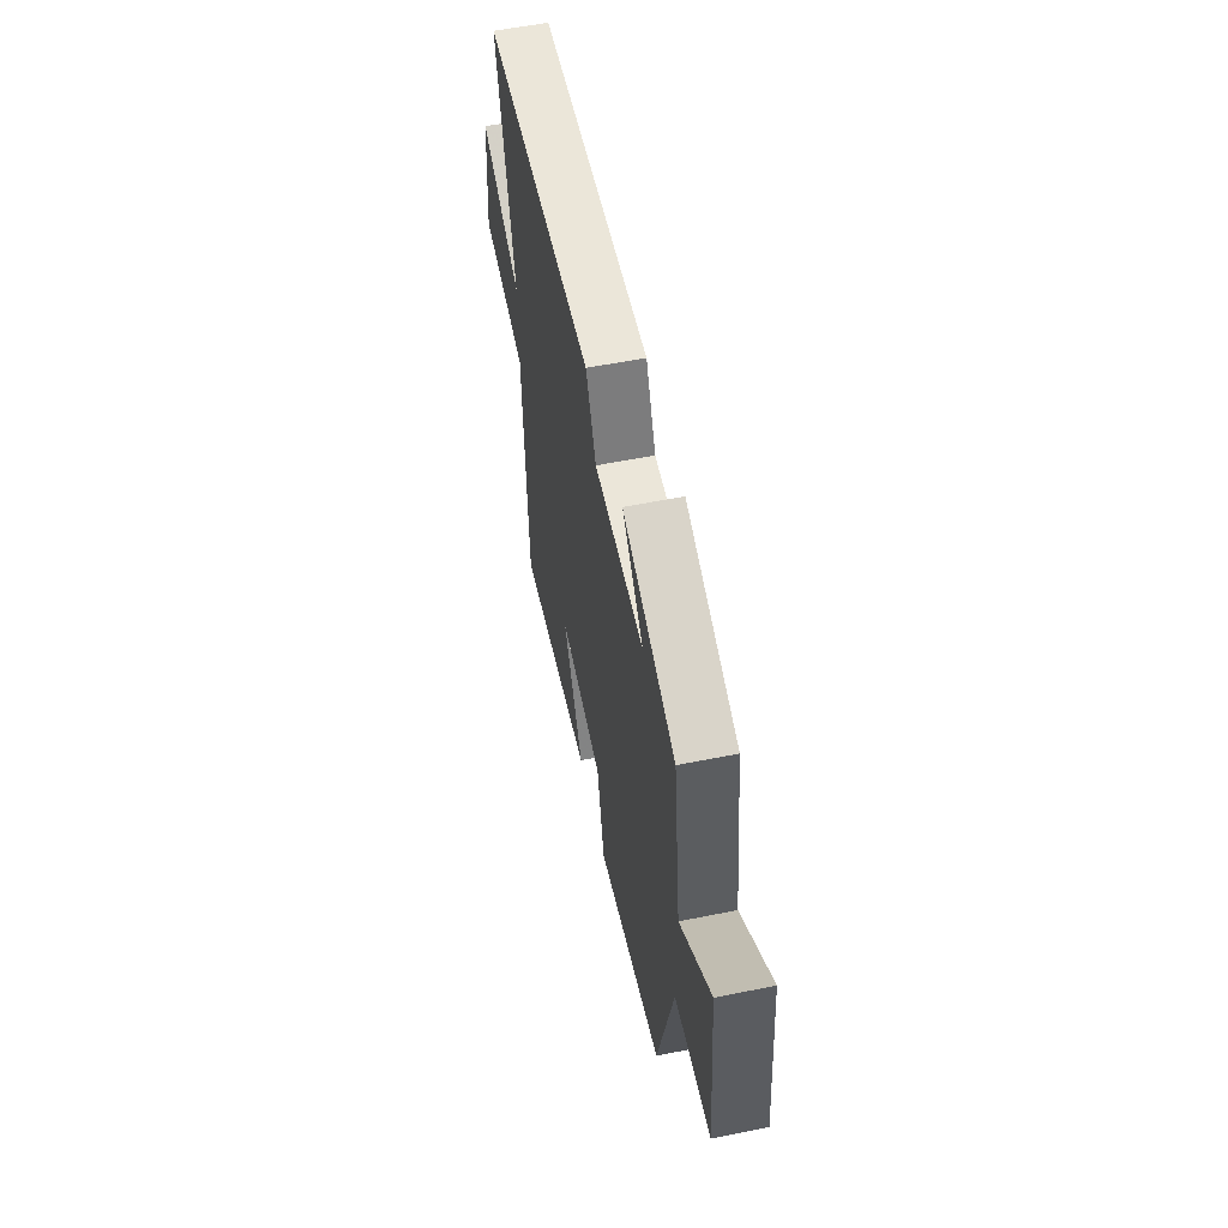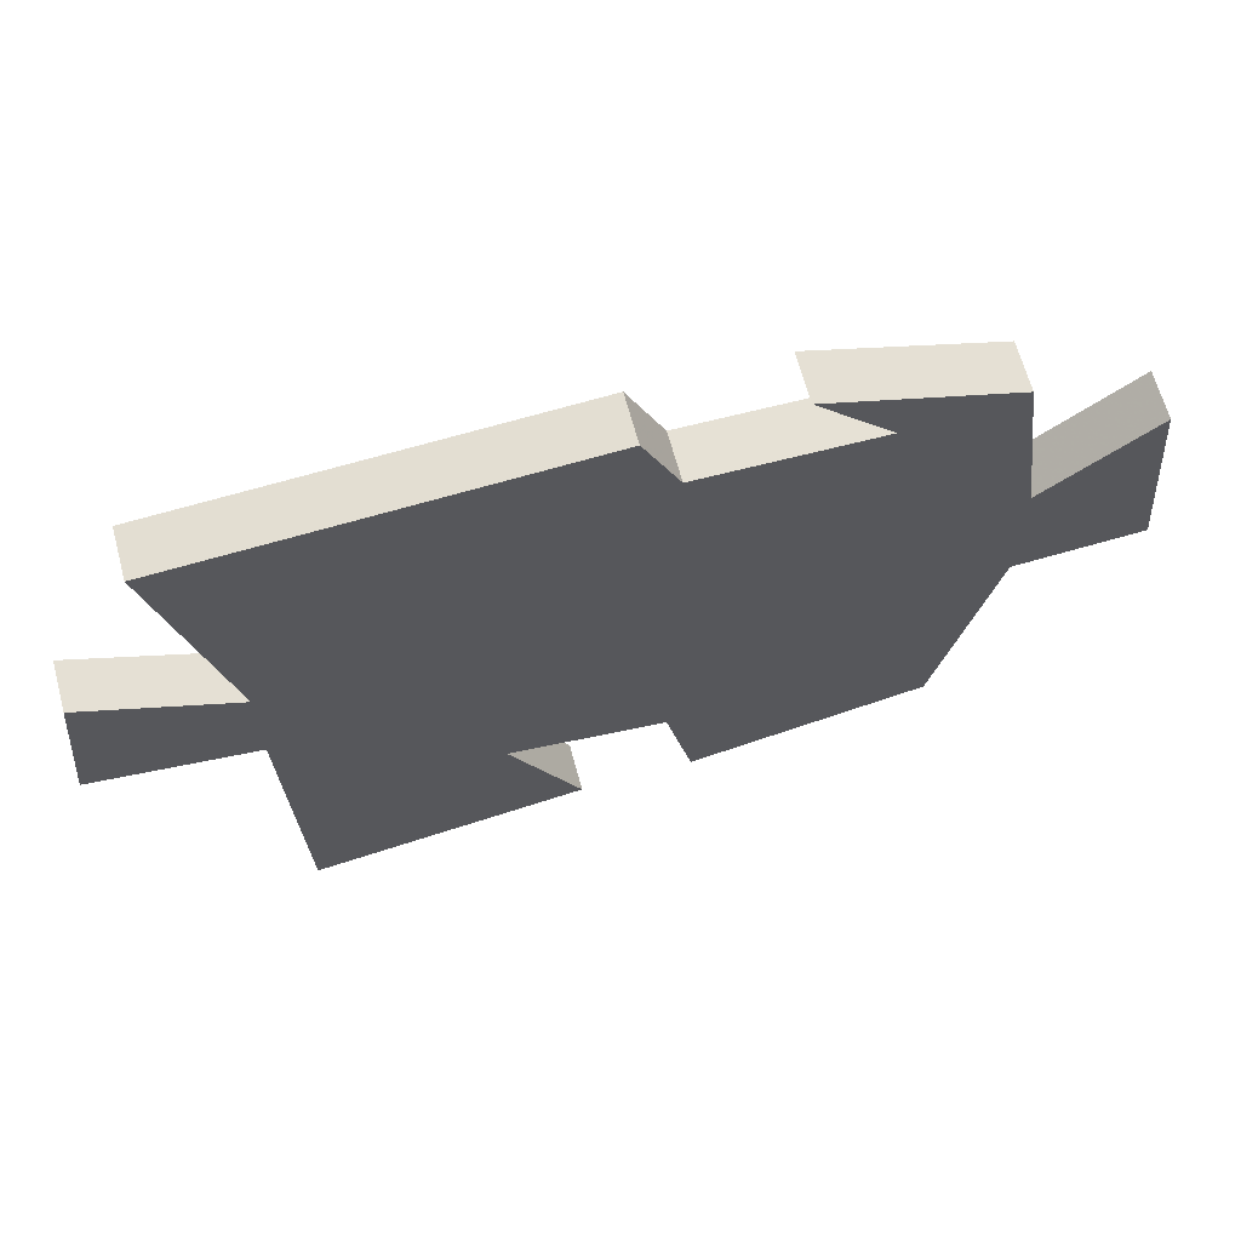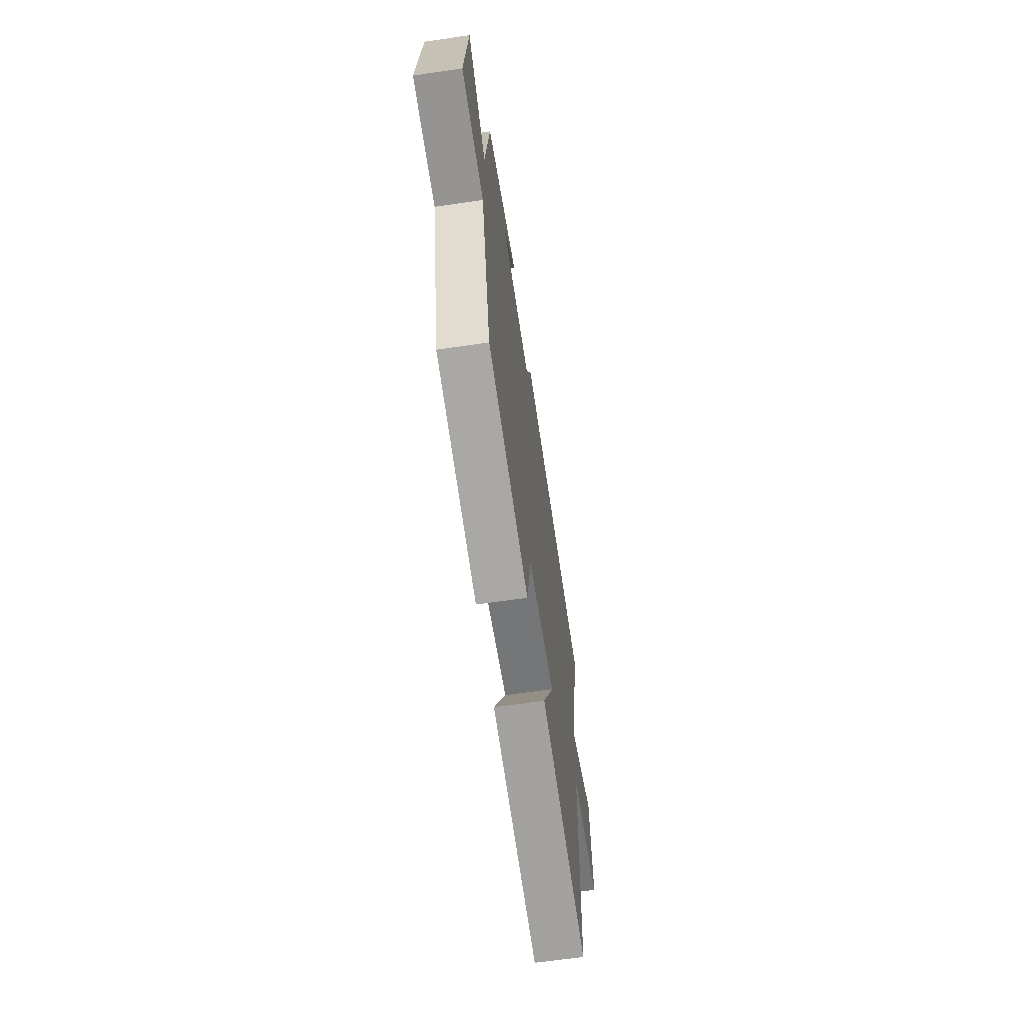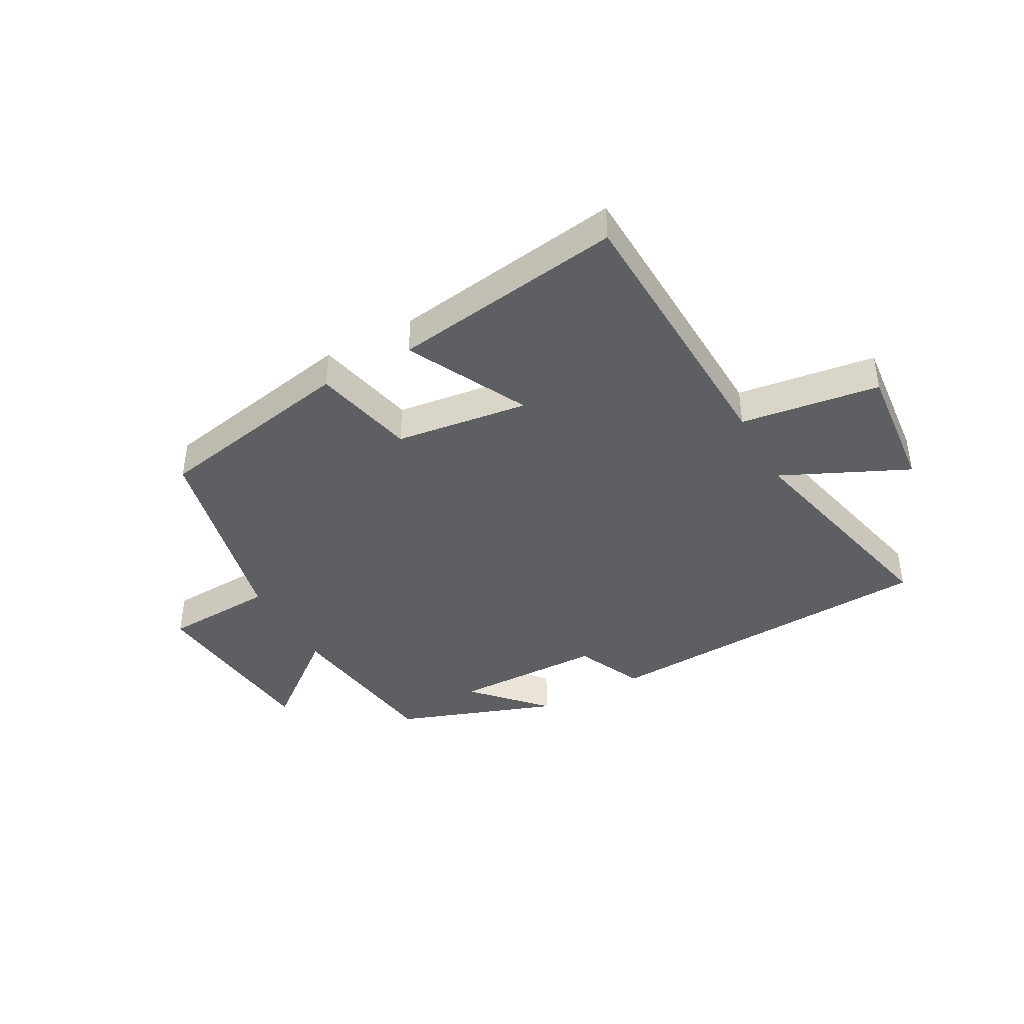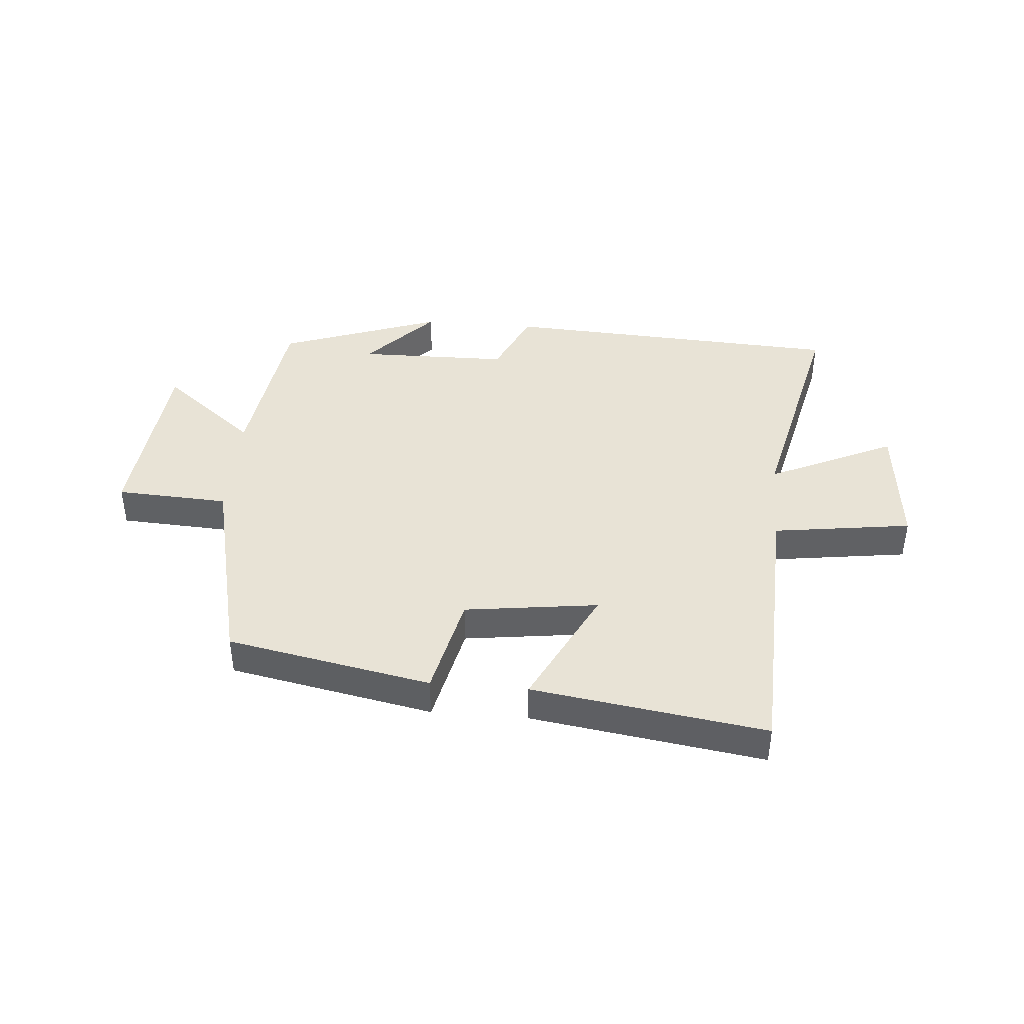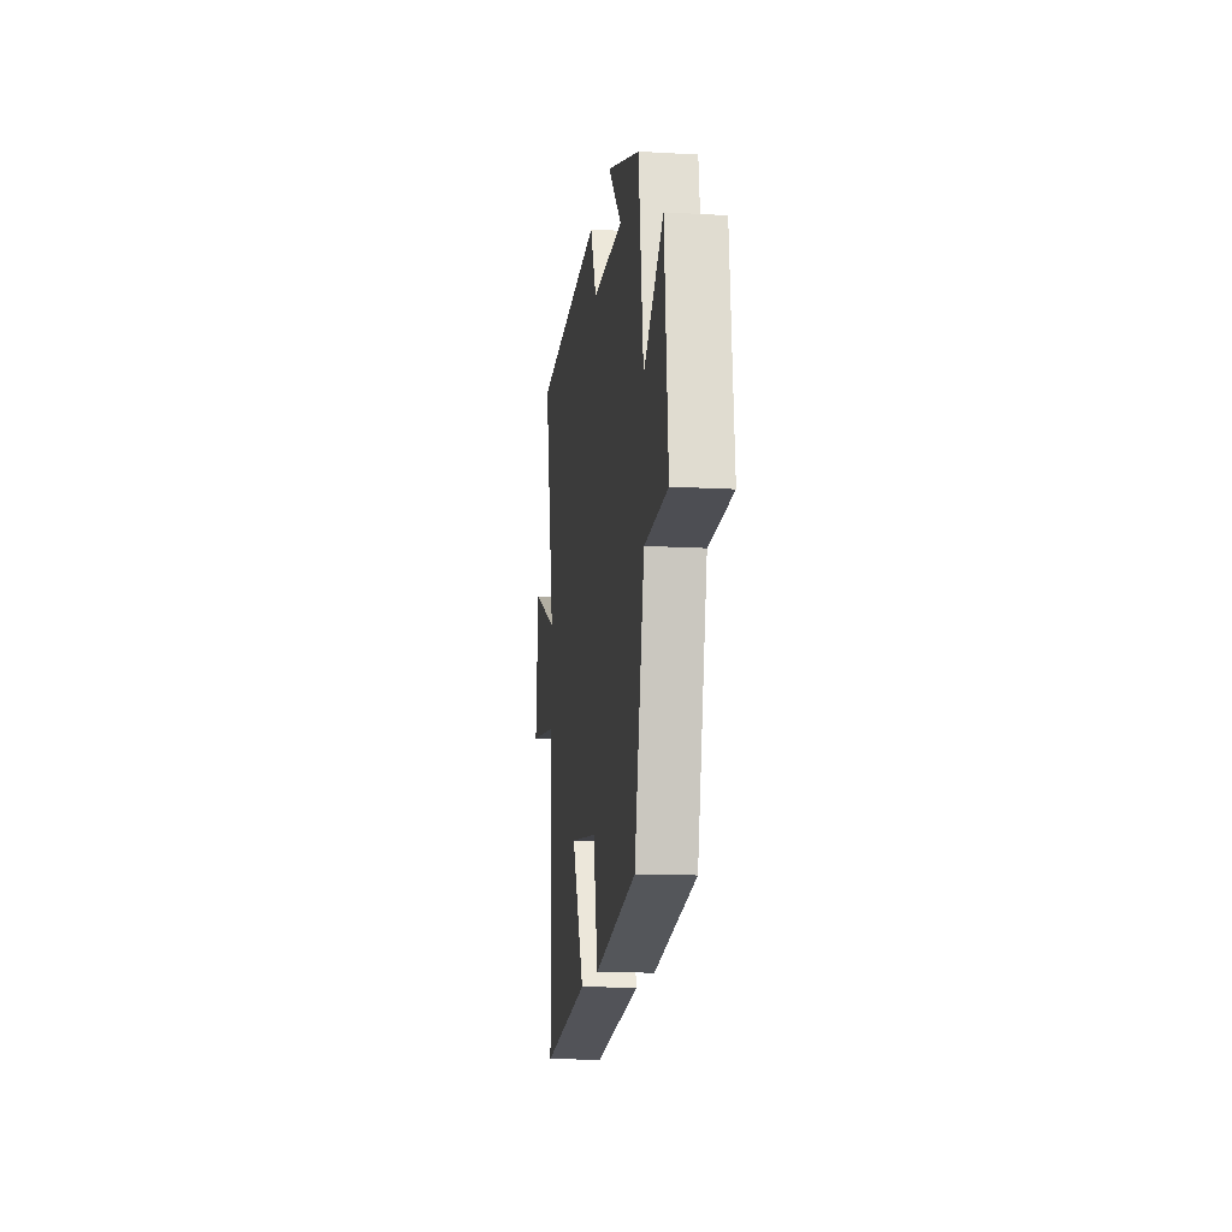
<metadata>
{"format":"obj","ext":"obj","renderer":"f3d","projection":"perspective","resolution":1024,"background":"white","views":[{"elev":56.3,"azim":78.1,"up":"+Z"},{"elev":65.4,"azim":-15.1,"up":"+Z"},{"elev":-64.2,"azim":98.4,"up":"+Z"},{"elev":-41.1,"azim":-151.1,"up":"+Y"},{"elev":41.6,"azim":-175.2,"up":"+Y"},{"elev":-14.3,"azim":82.8,"up":"+Z"}]}
</metadata>
<code>
v -0.483 0.07 -0.558
v -0.5 0.07 -0.079
v -0.735 0.07 -0.046
v -0.713 0.07 0.176
v -0.5 0.07 0.077
v -0.59 0.07 0.469
v -0.01 0.07 0.5
v 0.042 0.07 0.385
v 0.298 0.07 0.381
v 0.188 0.07 0.5
v 0.461 0.07 0.402
v 0.5 0.07 0.115
v 0.66 0.07 0.243
v 0.69 0.07 -0.073
v 0.5 0.07 -0.083
v 0.418 0.07 -0.433
v 0.073 0.07 -0.5
v 0.034 0.07 -0.325
v -0.192 0.07 -0.295
v -0.089 0.07 -0.5
v -0.483 0 -0.558
v -0.5 0 -0.079
v -0.735 0 -0.046
v -0.713 0 0.176
v -0.5 0 0.077
v -0.59 0 0.469
v -0.01 0 0.5
v 0.042 0 0.385
v 0.298 0 0.381
v 0.188 0 0.5
v 0.461 0 0.402
v 0.5 0 0.115
v 0.66 0 0.243
v 0.69 0 -0.073
v 0.5 0 -0.083
v 0.418 0 -0.433
v 0.073 0 -0.5
v 0.034 0 -0.325
v -0.192 0 -0.295
v -0.089 0 -0.5
f 19 20 1 2
f 18 19 2
f 15 16 17 18
f 15 18 2
f 12 13 14 15
f 9 10 11
f 15 2 3
f 12 15 3
f 11 12 3
f 9 11 3
f 5 6 7 8
f 3 4 5
f 9 3 5
f 5 8 9
f 22 21 40 39
f 22 39 38
f 38 37 36 35
f 22 38 35
f 35 34 33 32
f 31 30 29
f 23 22 35
f 23 35 32
f 23 32 31
f 23 31 29
f 28 27 26 25
f 25 24 23
f 25 23 29
f 29 28 25
f 1 21 22 2
f 2 22 23 3
f 3 23 24 4
f 4 24 25 5
f 5 25 26 6
f 6 26 27 7
f 7 27 28 8
f 8 28 29 9
f 9 29 30 10
f 10 30 31 11
f 11 31 32 12
f 12 32 33 13
f 13 33 34 14
f 14 34 35 15
f 15 35 36 16
f 16 36 37 17
f 17 37 38 18
f 18 38 39 19
f 19 39 40 20
f 20 40 21 1

</code>
